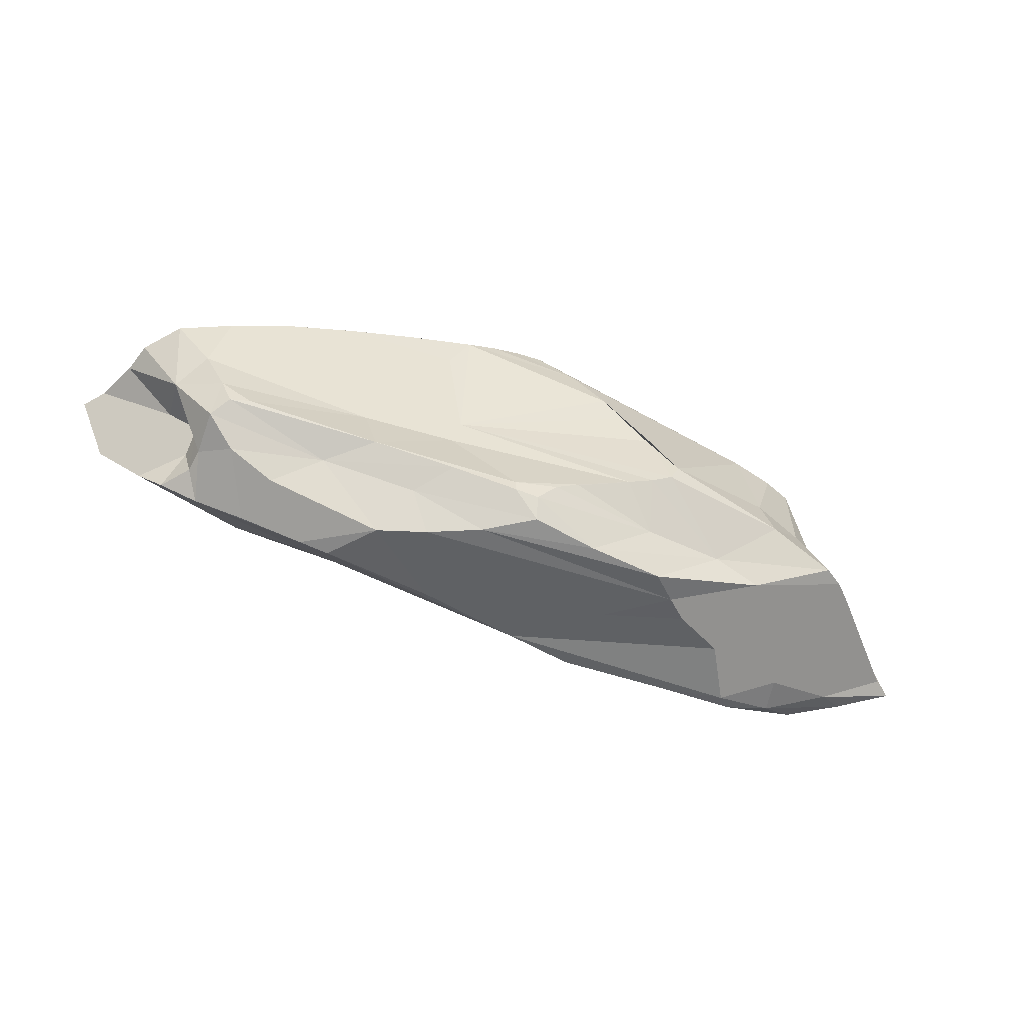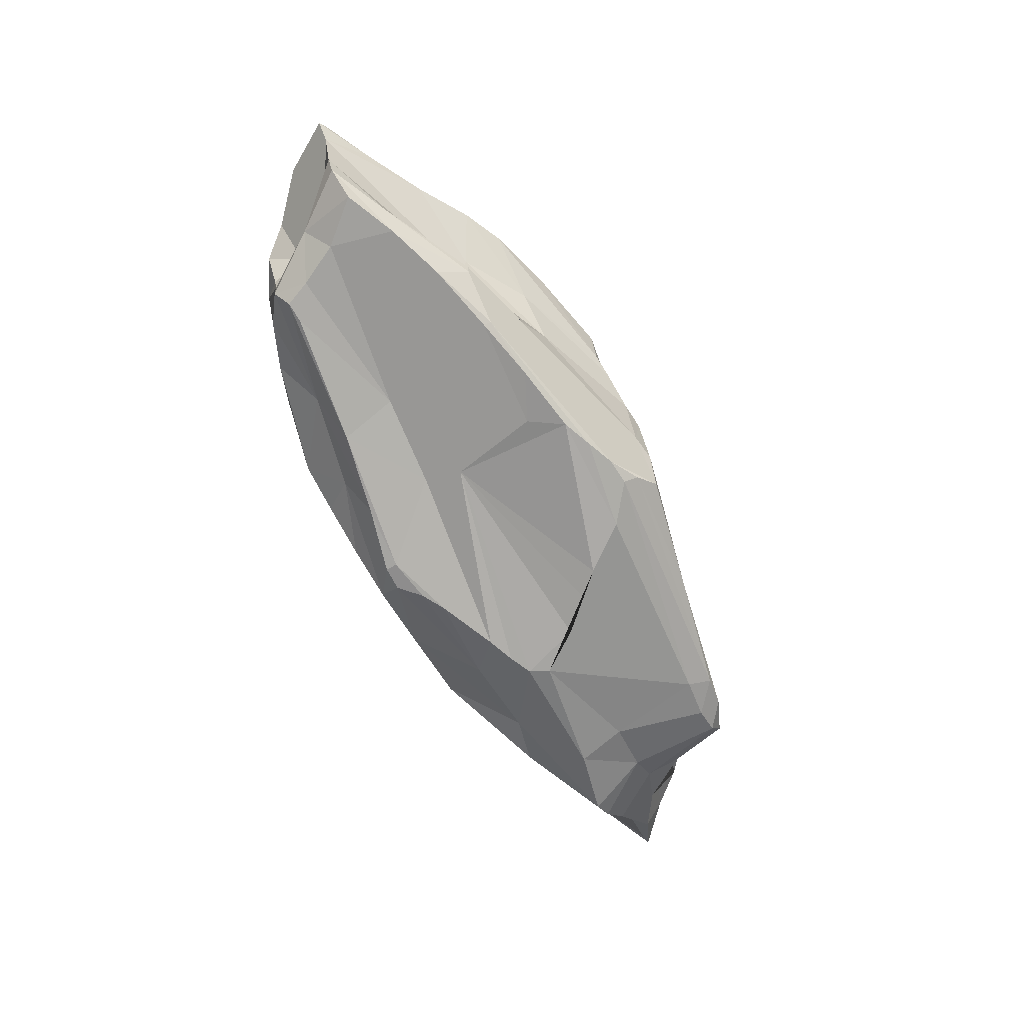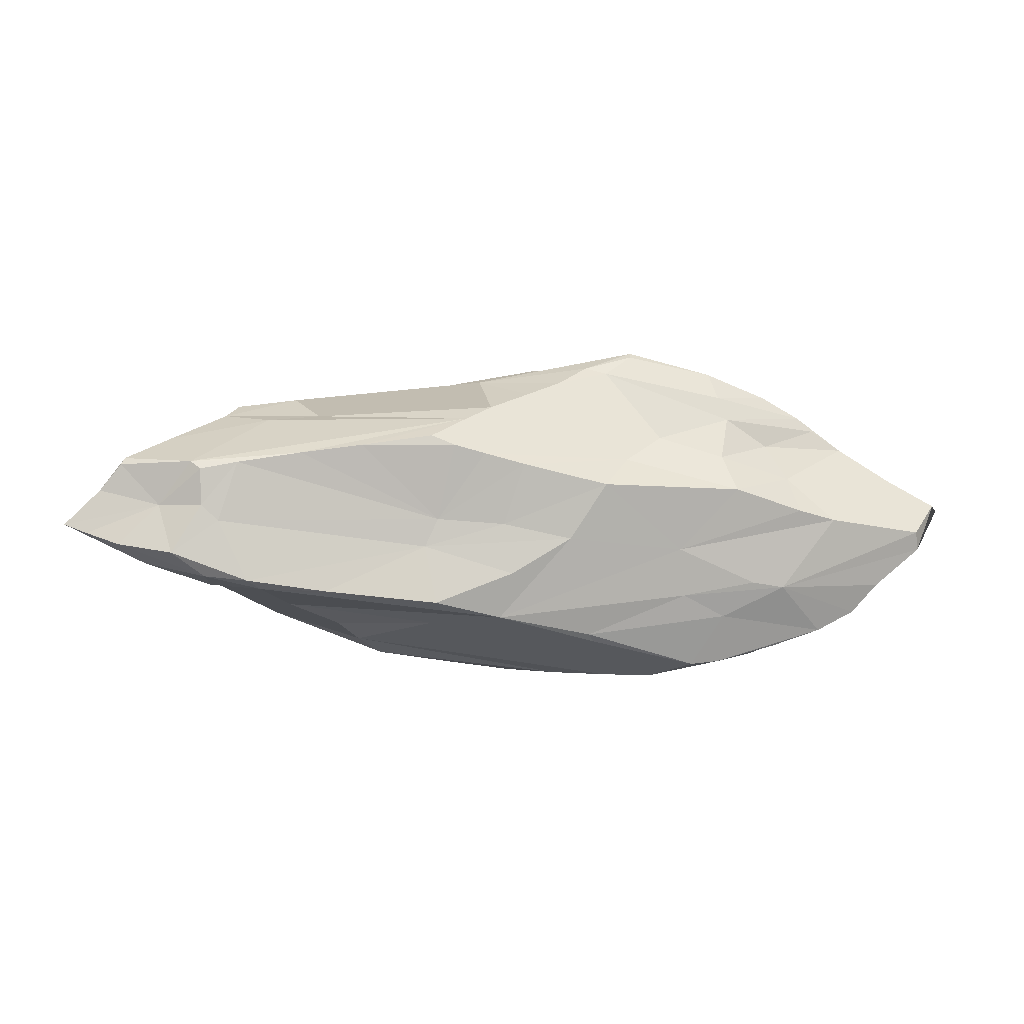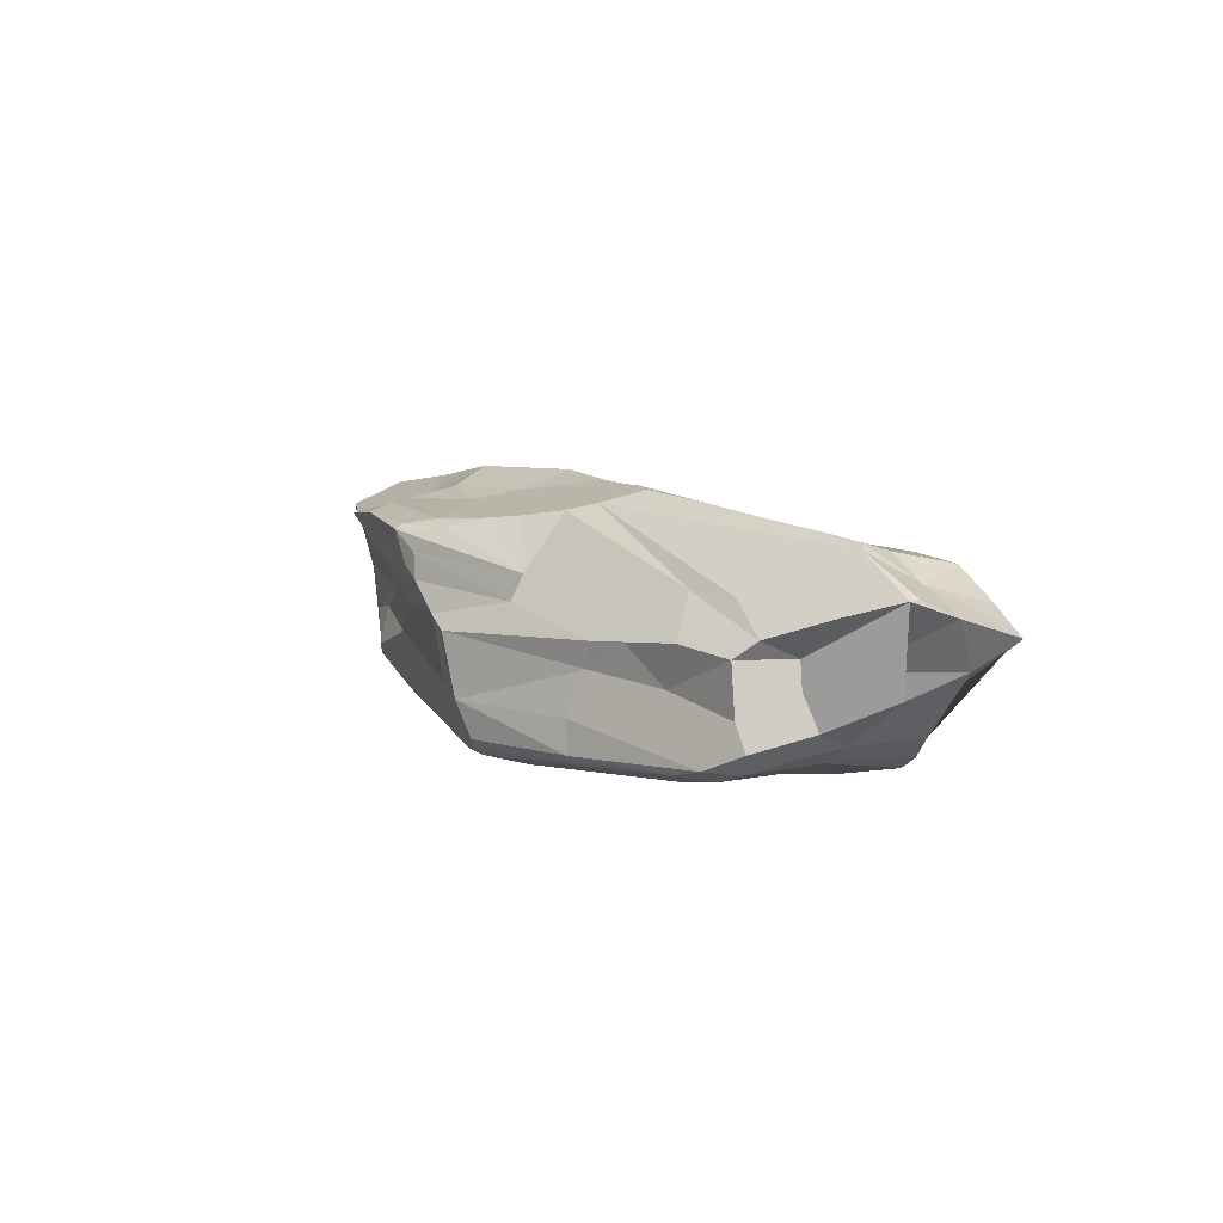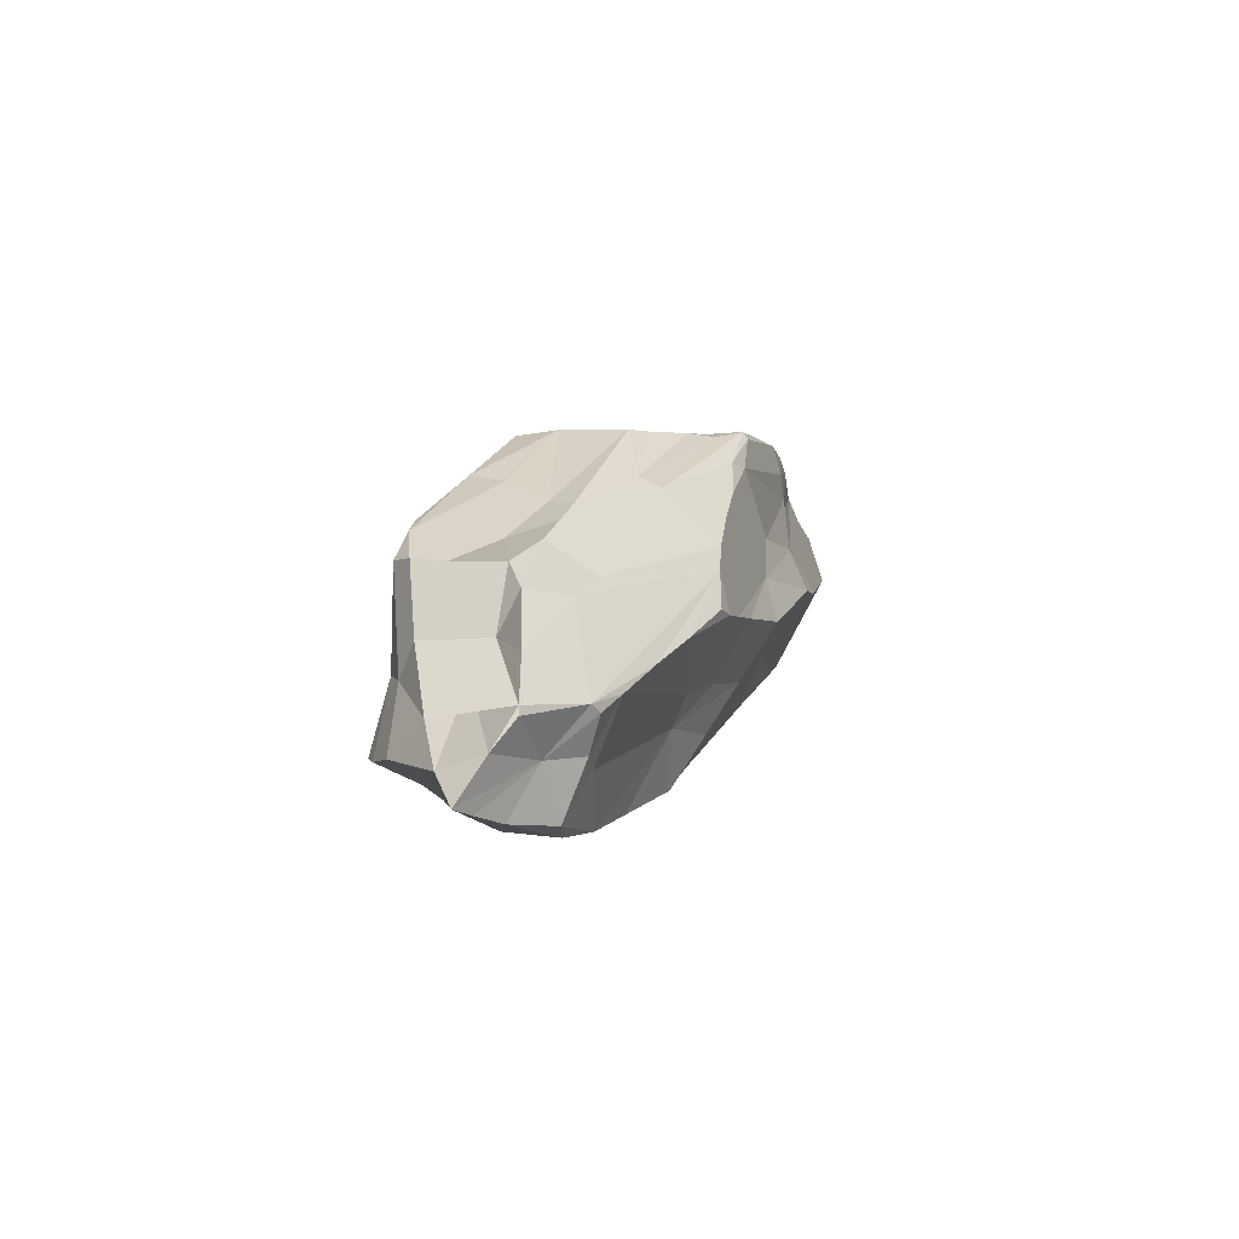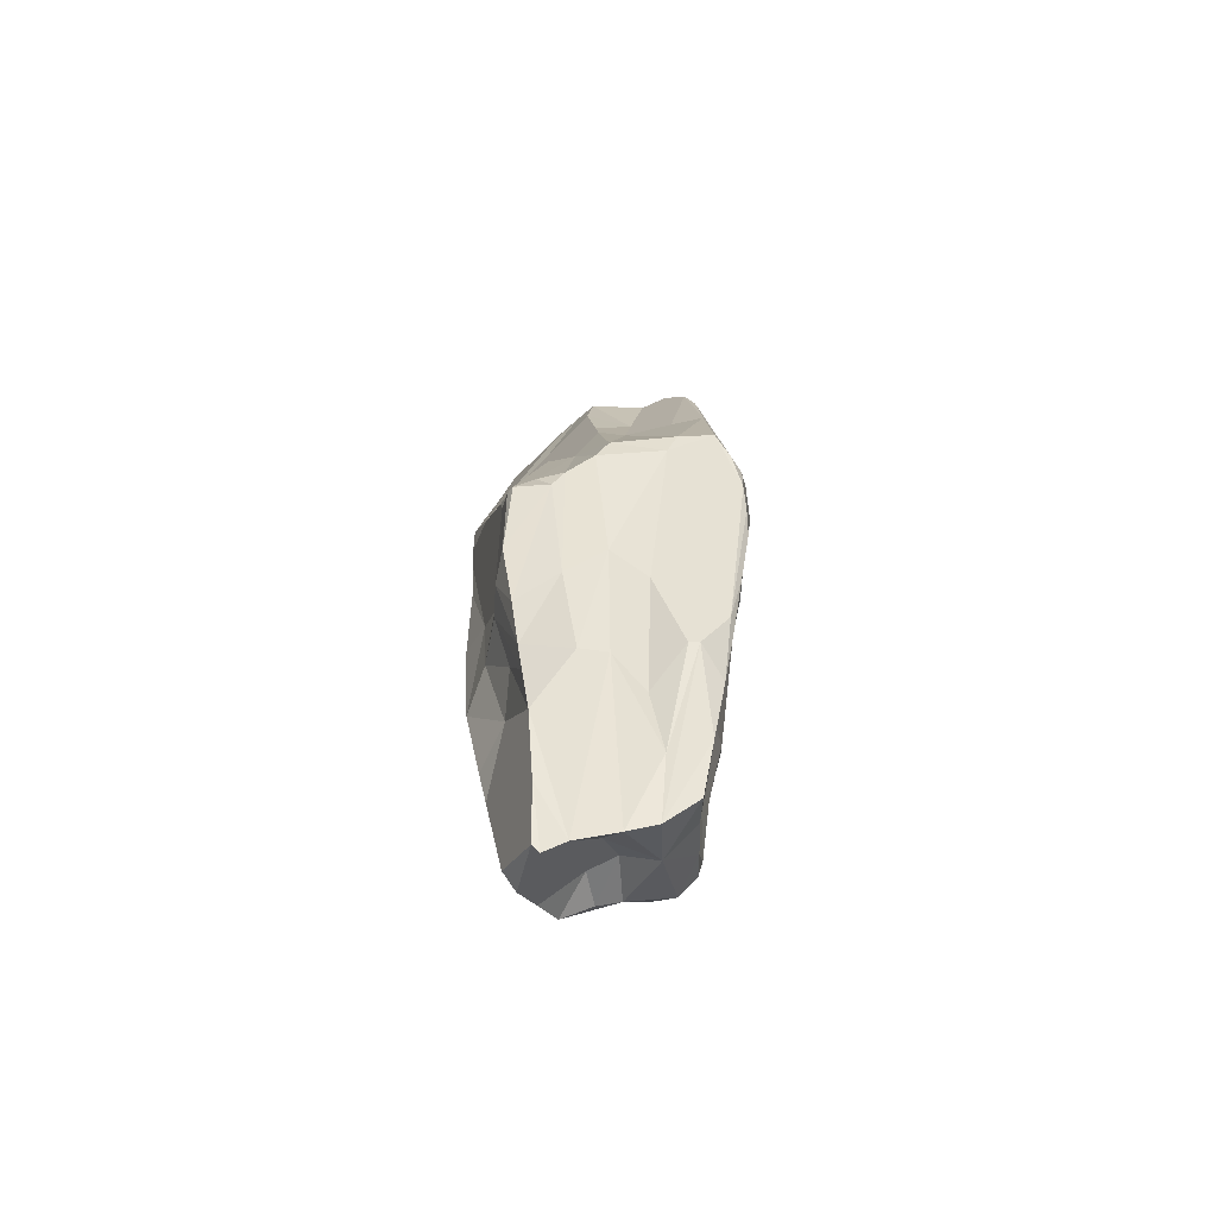
<metadata>
{"format":"obj","ext":"obj","renderer":"f3d","projection":"perspective","resolution":1024,"background":"white","views":[{"elev":-57.8,"azim":-20.3,"up":"+Z"},{"elev":-71.6,"azim":-62.8,"up":"+Y"},{"elev":-18.9,"azim":171.7,"up":"+Z"},{"elev":11.8,"azim":54.5,"up":"+Y"},{"elev":10.1,"azim":110.8,"up":"+Z"},{"elev":23.4,"azim":-88.6,"up":"+Z"}]}
</metadata>
<code>
o Cube_Cube.001
v -1.66 0.4274 0.4494
v -0.5214 0.5371 0.8806
v -1.259 0.4827 0.9395
v -1.926 -0.2772 0.4456
v -1.705 -0.5351 0.6225
v -1.378 -0.7188 0.5693
v -1.814 -0.6608 0.4535
v -1.072 0.3516 -0.6276
v -2.088 0.5293 -0.1001
v -1.755 0.3714 -0.5464
v -2.053 -0.5386 -0.5261
v -1.929 -0.563 -0.512
v -1.38 -0.4182 -0.7024
v -1.955 -0.3159 -0.7353
v -2.143 -0.4357 -0.5985
v 1.757 0.3814 0.4685
v 2.39 0.3664 0.3066
v 1.57 -0.6218 0.6535
v 0.8344 -0.3899 0.9134
v 2.22 -0.2755 0.2834
v 2.049 0.5939 -0.3266
v 1.848 0.5168 -0.699
v 0.7028 0.5218 -0.4174
v 1.341 0.4917 -0.7423
v 1.76 0.4386 -0.7274
v 0.1863 0.3704 -0.8365
v 2.508 0.3027 -0.5462
v 1.33 -0.5155 -0.565
v 2.16 -0.5711 -0.3463
v -0.6373 0.6374 0.2203
v -2.59 0.2632 0.3007
v -2.909 0.2521 0.1345
v -2.745 0.3363 -0.2203
v -2.843 0.08093 0.1182
v -2.298 -0.3668 0.3039
v -0.9453 -0.2449 -1.039
v -1.369 0.04006 -0.9919
v -1.36 0.2548 -0.7334
v -2.458 0.2564 -0.4653
v -2.209 0.02684 -0.4128
v 0.6264 0.5775 -0.2424
v -0.2522 0.5982 -0.3423
v -1.015 0.5068 -0.3537
v -0.1779 -0.7068 -0.7285
v -0.5938 -0.608 -0.2825
v 0.3607 -0.754 -0.5239
v 0.5937 -0.7834 -0.4033
v 1.228 -0.1189 -0.7803
v 1.074 -0.2756 -0.8413
v 2.895 0.3386 -0.3683
v 2.252 0.03406 0.1217
v 2.075 0.09528 0.2989
v 2.429 -0.3329 -0.2687
v -0.8835 0.5618 0.4185
v 0.4559 0.7099 0.4267
v 0.2743 0.1692 0.9022
v -0.5333 0.3503 1.055
v -0.7117 0.4628 1.074
v -0.6272 0.2592 1.06
v -0.5621 -0.8117 0.7493
v -0.6817 -0.7569 0.5283
v -1.193 -0.2796 0.7567
v 0.9386 0.05331 0.8258
v 0.8997 -0.1134 0.8199
v 0.01382 -0.4209 1.119
v -0.1162 -0.03973 1.123
v -0.2658 0.0328 1.101
v -0.1418 -0.365 1.09
v -0.4858 0.1933 1.077
v -0.9863 -0.05693 0.8292
v 2.559 -0.08336 -0.2618
v 3.042 0.2996 -0.3044
v 2.796 0.09796 -0.2054
v 2.495 -0.09517 -0.03597
v 2.069 -0.08242 0.2772
v 0.7557 -0.8087 -0.3289
v 0.8869 -0.8371 -0.2554
v 0.9413 -0.8475 -0.13
v -0.5374 -0.6148 -0.04841
v 0.7523 -0.8439 0.1278
v 0.5652 -0.8528 0.3178
v -2.729 -0.17 0.1066
v -2.949 0.2084 0.1135
v -2.383 -0.05818 -0.125
v -2.194 -0.1389 -0.3279
v -1.181 0.04162 -1.02
v -0.4358 0.2392 -0.8934
v -0.4719 0.1875 -0.9259
v -0.6399 -0.3302 -1.021
v 0.6083 0.04904 -0.8019
v -1.369 0.5248 0.5945
v -1.31 0.5205 0.7562
v -1.263 0.177 0.8124
v -1.665 0.4117 0.8174
v -1.92 0.3674 0.697
v -2.235 0.2996 0.4991
v -2.029 0.3446 0.6136
v -1.72 -0.4741 0.6277
v -1.543 0.3948 -0.5289
v -1.097 -0.6121 -0.6135
v 1.644 -0.5445 0.7877
v 1.834 -0.5613 0.6285
v 2.104 -0.3508 0.671
v 1.851 -0.4791 0.7655
v 2.016 -0.4841 0.6384
v 2.684 0.4053 -0.4558
v 2.337 0.5419 -0.5407
v 2.119 0.4575 -0.6644
v 1.639 -0.451 -0.6304
v 2.289 -0.4808 -0.3272
v -1.84 0.5833 -0.06387
v -1.306 0.5838 0.2955
v -1.38 0.6828 0.03082
v -2.717 0.407 -0.1202
v -1.799 0.4475 0.2109
v -1.676 0.08559 0.5693
v -1.639 -0.08176 0.5308
v -1.171 -0.5552 -0.2463
v -2.26 -0.537 -0.09996
v -2.171 -0.6022 0.3166
v -2.49 -0.546 0.1602
v -2.124 -0.5399 -0.3594
v -2.673 -0.3483 0.119
v -2.404 -0.3547 -0.2359
v -1.759 0.07232 -0.8745
v -1.662 -0.2526 -0.8548
v -2.067 0.1202 -0.7664
v -2.141 -0.1574 -0.629
v -2.303 0.1624 -0.6385
v -2.163 -0.01697 -0.643
v 0.1259 0.523 -0.5769
v 0.6216 0.4832 -0.7867
v 0.2389 -0.7438 -0.579
v 0.8105 -0.5877 -0.6111
v 0.09621 -0.7299 -0.669
v -0.5843 -0.6607 -0.7067
v -0.1743 -0.7002 -0.8018
v -0.02186 -0.6932 -0.8024
v 0.001308 -0.612 -0.9357
v 0.4225 -0.5207 -0.9198
v -0.7858 -0.4684 -0.8106
v -0.3088 -0.4502 -0.9886
v 0.9071 -0.4447 -0.8886
v 2.924 0.2059 -0.3006
v 2.081 0.2388 -0.6545
v 1.554 0.07232 -0.7181
v 1.543 0.7397 0.1137
v 1.944 0.7104 0.03885
v 2.179 0.685 -0.01037
v 2.161 0.614 -0.2335
v 2.243 0.6612 0.0461
v 2.695 0.4818 0.06589
v 2.436 0.4853 -0.2026
v 2.673 0.4735 0.1128
v 2.824 0.3869 -0.08828
v 1.718 -0.694 -0.246
v 1.658 -0.6528 0.06184
v 1.998 -0.5179 0.04957
v 2.181 -0.3838 0.06857
v 1.45 -0.1367 0.691
v 1.168 0.09413 0.7749
v 1.575 0.1405 0.7213
v 2.042 0.2174 0.5457
v 1.959 0.1158 0.6598
v 0.287 0.6586 0.5362
v 1.42 0.3775 0.517
v 0.02917 0.606 0.6673
v -0.1923 0.5726 0.7772
v 0.3282 0.3316 0.8488
v -0.3855 0.5036 0.9253
v -0.7026 0.4942 1.033
v 0.4203 -0.8625 0.462
v -0.9821 -0.7647 0.6662
v 0.2096 -0.8238 0.7399
v -0.3744 -0.8073 0.8268
v -0.1936 -0.7918 0.8997
v -1.371 -0.6971 0.6149
v -0.02565 -0.7896 0.9177
v 0.007172 -0.7268 1.003
v 0.8933 -0.5846 0.9389
v 0.1347 -0.6346 1.088
v 0.1906 0.5924 -0.2605
v -0.4682 0.7609 -0.007738
v 0.08074 0.7688 0.1031
v 0.3435 0.7834 0.1581
v 0.5469 0.8 0.2009
v 1.149 0.7722 0.1775
v 0.6974 0.8001 0.2578
v 2.069 -0.08242 0.2772
v 2.22 -0.2755 0.2834
v 1.975 -0.207 0.6442
v 2.104 -0.3508 0.671
v 1.975 -0.207 0.6442
v 2.22 -0.2755 0.2834
v 2.069 -0.08242 0.2772
v 2.075 0.09528 0.2989
v 1.959 0.1158 0.6598
v 2.069 -0.08242 0.2772
v 2.22 -0.2755 0.2834
f 19 64 65
f 65 64 66
f 65 66 68
f 68 66 67
f 67 69 70
f 161 63 64
f 59 58 3
f 71 144 73
f 71 73 53
f 53 74 159
f 73 155 51
f 159 74 194
f 27 50 72
f 196 17 163
f 76 28 77
f 47 76 79
f 77 78 80
f 80 81 79
f 47 134 76
f 133 46 47
f 77 156 78
f 96 31 34
f 31 32 83
f 82 34 84
f 82 84 124
f 35 4 117
f 86 88 36
f 36 37 86
f 90 146 48
f 94 3 92
f 96 97 1
f 2 54 91
f 91 112 1
f 62 4 98
f 5 7 177
f 120 7 5
f 99 43 8
f 10 9 43
f 100 118 12
f 13 100 11
f 14 13 15
f 126 13 14
f 16 55 166
f 19 180 104
f 105 194 192
f 104 101 105
f 24 23 22
f 108 25 22
f 107 108 22
f 22 21 107
f 27 145 108
f 113 111 115
f 115 111 9
f 43 111 113
f 30 113 112
f 117 70 116
f 19 104 192 193 160 64
f 5 35 123
f 120 123 121
f 122 119 124
f 122 124 15
f 37 125 127
f 37 127 38
f 127 128 130
f 127 130 129
f 130 40 129
f 40 130 85
f 38 86 37
f 38 127 10
f 85 128 124
f 128 14 15
f 26 42 131
f 23 24 132
f 131 132 26
f 8 87 38
f 43 42 26
f 44 45 100
f 134 46 133
f 100 13 136
f 134 135 138
f 137 139 138
f 138 139 140
f 138 140 134
f 142 141 89
f 109 143 49
f 49 142 89
f 146 26 25
f 41 21 23
f 55 151 147
f 55 16 151
f 148 147 151
f 148 149 150
f 150 149 153
f 152 155 153
f 17 196 154
f 158 159 105
f 160 193 197
f 197 196 163
f 64 160 161
f 165 167 169
f 2 171 170
f 169 168 170
f 169 57 56
f 172 174 60
f 61 60 173
f 177 175 176
f 178 18 101
f 178 101 179
f 176 178 179
f 181 176 179
f 179 180 181
f 180 19 65
f 42 43 183
f 182 184 41
f 183 30 184
f 188 186 55
f 23 182 41
f 63 66 64
f 63 56 66
f 56 69 67
f 56 57 69
f 67 70 68
f 69 59 93
f 69 93 70
f 70 62 68
f 72 73 144
f 72 155 73
f 73 74 53
f 73 51 74
f 78 18 174 172 81 80
f 76 77 79
f 77 80 79
f 172 79 81
f 172 60 79
f 134 28 76
f 60 61 79
f 28 156 77
f 82 117 34
f 31 83 34
f 35 82 123
f 5 177 176 181 68 62 98
f 84 85 124
f 82 124 123
f 38 87 86
f 86 87 88
f 87 26 88
f 90 48 49
f 94 95 93
f 59 94 93
f 94 92 95
f 95 92 91
f 97 91 1
f 54 112 91
f 2 91 92
f 96 95 97
f 6 177 7
f 35 98 4
f 12 11 100
f 35 5 98
f 8 38 10
f 8 10 99
f 10 43 99
f 12 122 11
f 17 16 163
f 124 128 15
f 163 16 166
f 104 105 192
f 102 105 101
f 24 22 25
f 180 101 104
f 23 21 22
f 27 108 106
f 106 108 107
f 145 25 108
f 28 109 29
f 113 115 112
f 111 43 9
f 112 115 1
f 33 39 40 85 84 34 83 32
f 114 33 32
f 43 113 183
f 115 96 1
f 10 39 33
f 9 10 114
f 93 95 116
f 70 93 116
f 95 96 116
f 119 122 118
f 118 122 12
f 120 121 119
f 5 123 120
f 123 124 121
f 119 121 124
f 122 15 11
f 129 10 127
f 39 10 129
f 130 128 85
f 40 39 129
f 128 127 125 14
f 42 23 131
f 8 43 26
f 26 87 8
f 25 26 132
f 25 132 24
f 133 44 135
f 44 100 136
f 133 135 134
f 44 136 137
f 13 141 136
f 142 139 141
f 134 140 28
f 140 143 28
f 142 143 140
f 141 13 36
f 141 36 89
f 46 134 47
f 144 27 72
f 147 148 41
f 148 21 41
f 151 149 148
f 148 150 21
f 149 151 153
f 151 154 152
f 150 107 21
f 151 152 153
f 150 153 107
f 154 155 152
f 106 50 27
f 55 147 187
f 107 153 106
f 72 153 155
f 154 51 155
f 78 156 157
f 157 102 18
f 157 156 158
f 156 29 158
f 158 29 110
f 159 194 105
f 78 157 18
f 109 110 29
f 160 162 161
f 62 70 117 4
f 197 163 162
f 162 163 166
f 74 51 154 196 195 194
f 55 165 166
f 168 169 167
f 168 2 170
f 3 58 171
f 58 57 169
f 174 175 60
f 94 59 3
f 174 18 178
f 165 55 186 185 30 54 2 168 167
f 180 65 181
f 181 65 68
f 177 6 173
f 183 182 42
f 184 182 183
f 185 41 184
f 186 41 185
f 41 186 187
f 162 166 165 169 56 63 161
f 188 187 186
f 42 182 23
f 187 188 55
f 112 54 30
f 59 69 57
f 59 57 58
f 45 47 79 61 6 7 120 119 118
f 82 35 117
f 36 13 126
f 95 91 97
f 15 13 11
f 101 18 102
f 67 66 56
f 109 28 143
f 33 114 10
f 44 137 138 135
f 131 23 132
f 118 100 45
f 137 136 141 139
f 47 45 44 133
f 142 140 139
f 49 143 142
f 151 16 17 154
f 158 110 53 159
f 50 106 153
f 72 50 153
f 29 156 28
f 102 157 158 105
f 160 197 162
f 2 92 3 171
f 173 60 175 177
f 170 171 58
f 169 170 58
f 176 175 174
f 178 176 174
f 101 180 179
f 173 6 61
f 113 30 183
f 41 187 147
f 185 184 30
f 199 194 195 198
f 191 103 190 20 75 189 52 164
f 191 193 192 103
f 103 192 194 190
f 189 195 196 52
f 164 197 193 191
f 52 196 197 164
f 20 199 198 75
f 190 194 199 20
f 75 198 195 189
f 53 110 109 49 48 146 25 145 27 144 71
f 26 146 90 49 89 36 88
f 37 36 126 14 125
f 34 117 116 96
f 31 96 115 9 114 32

</code>
